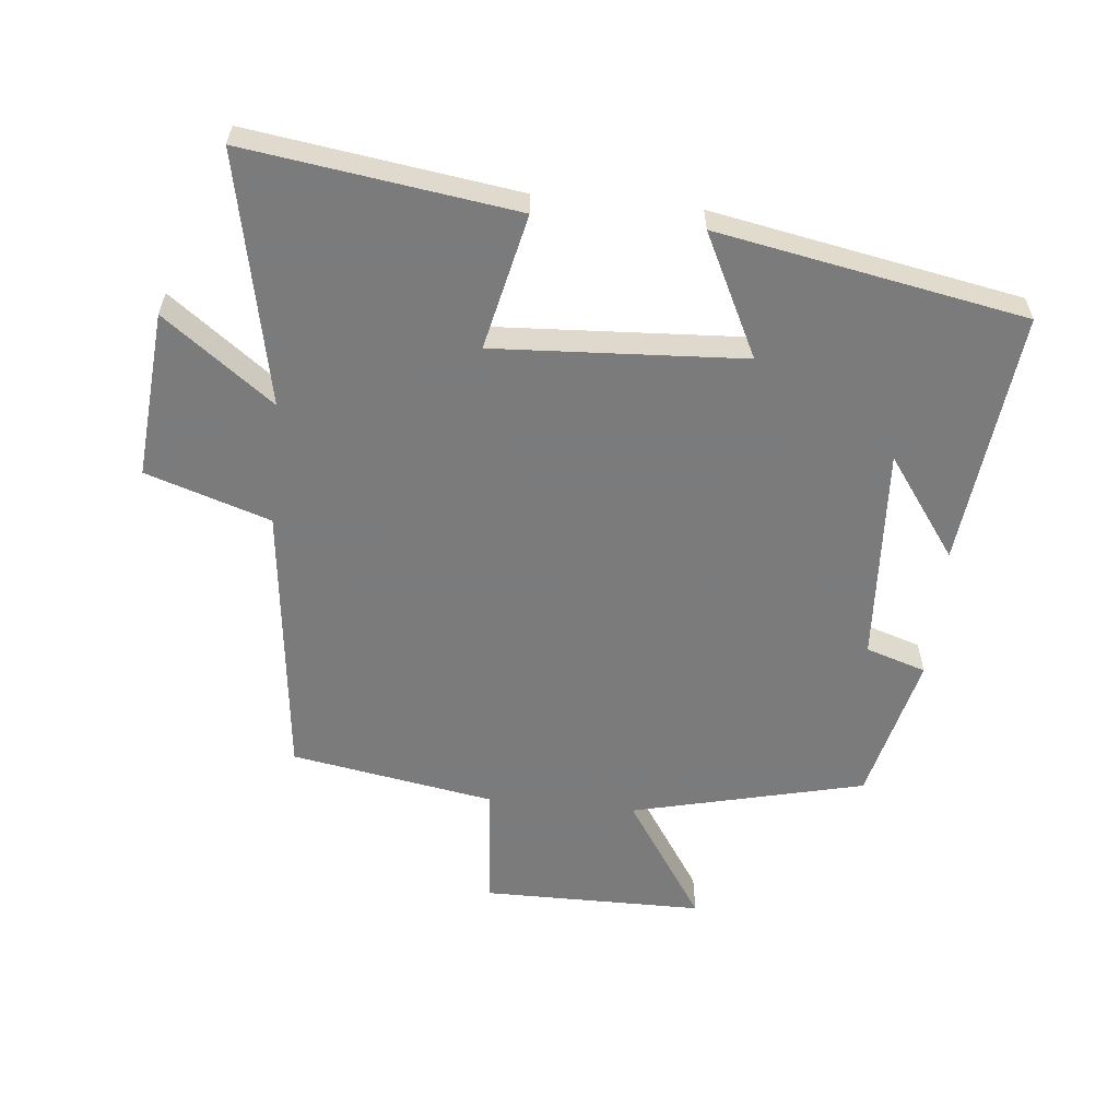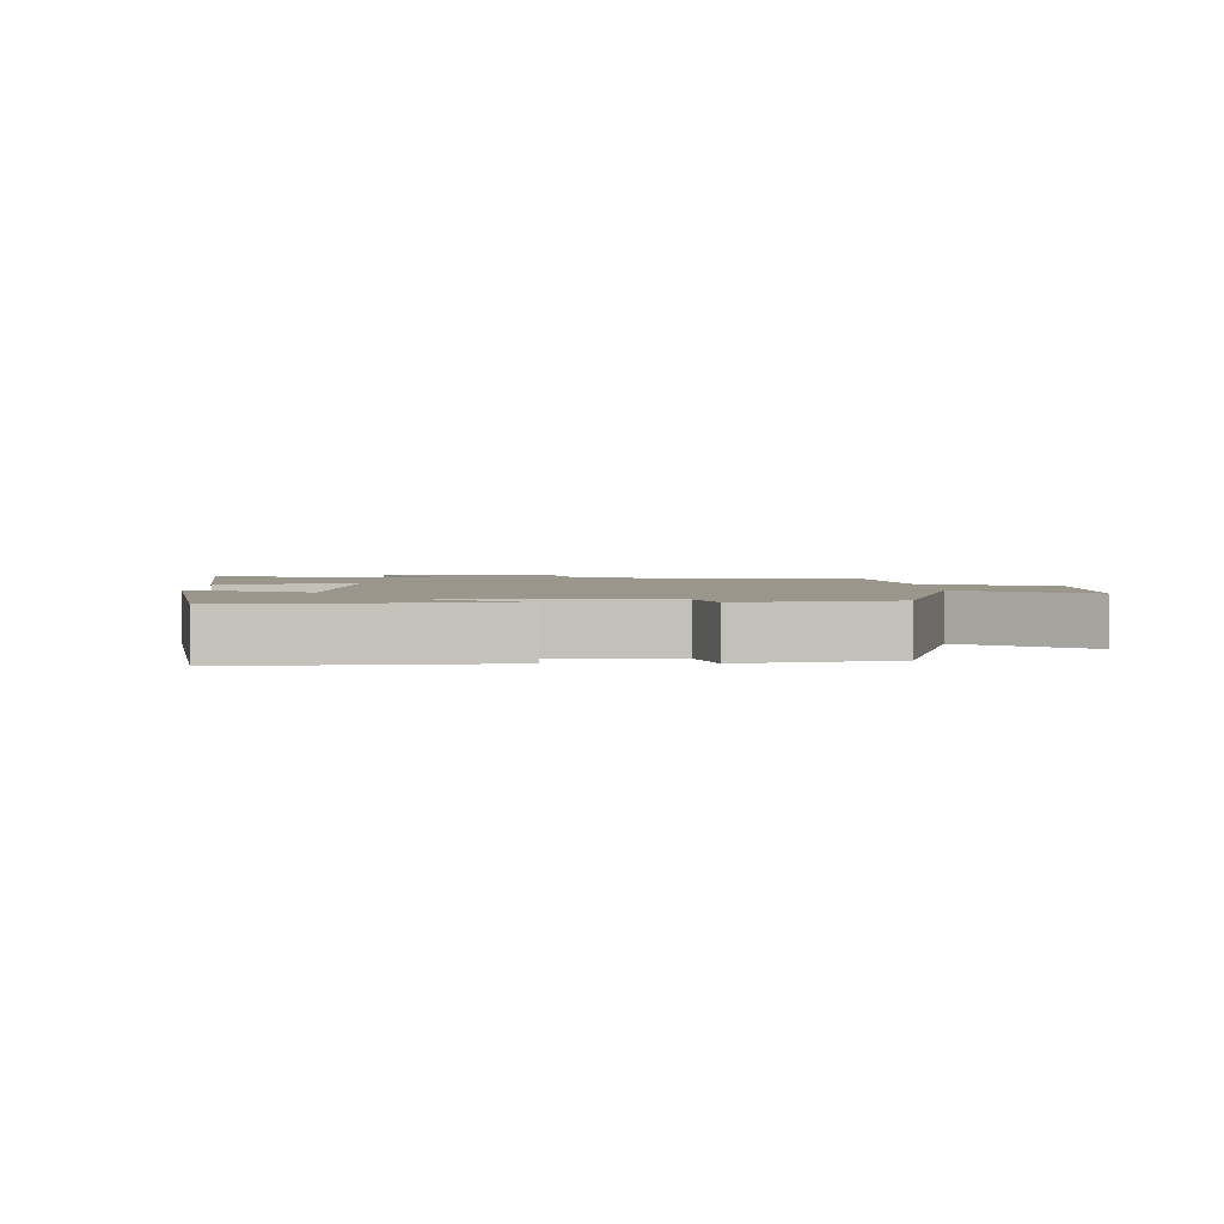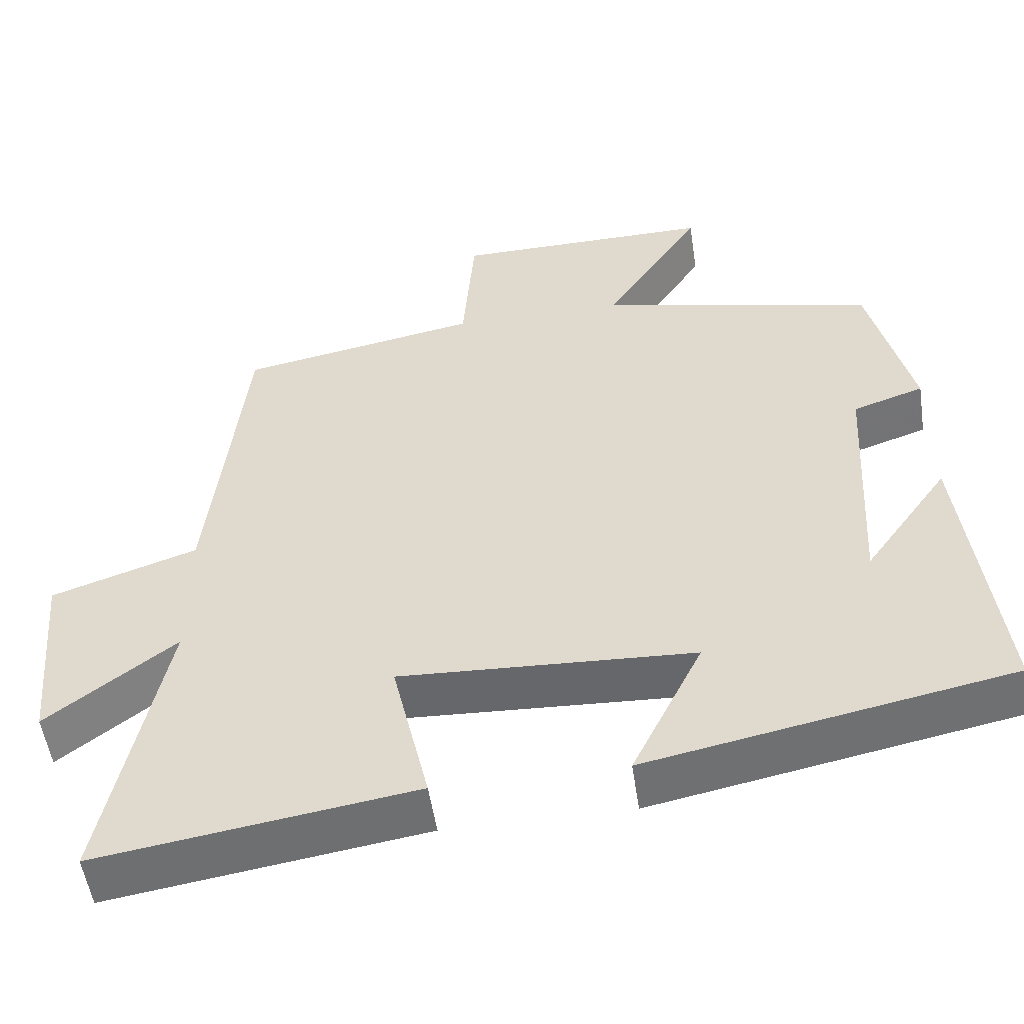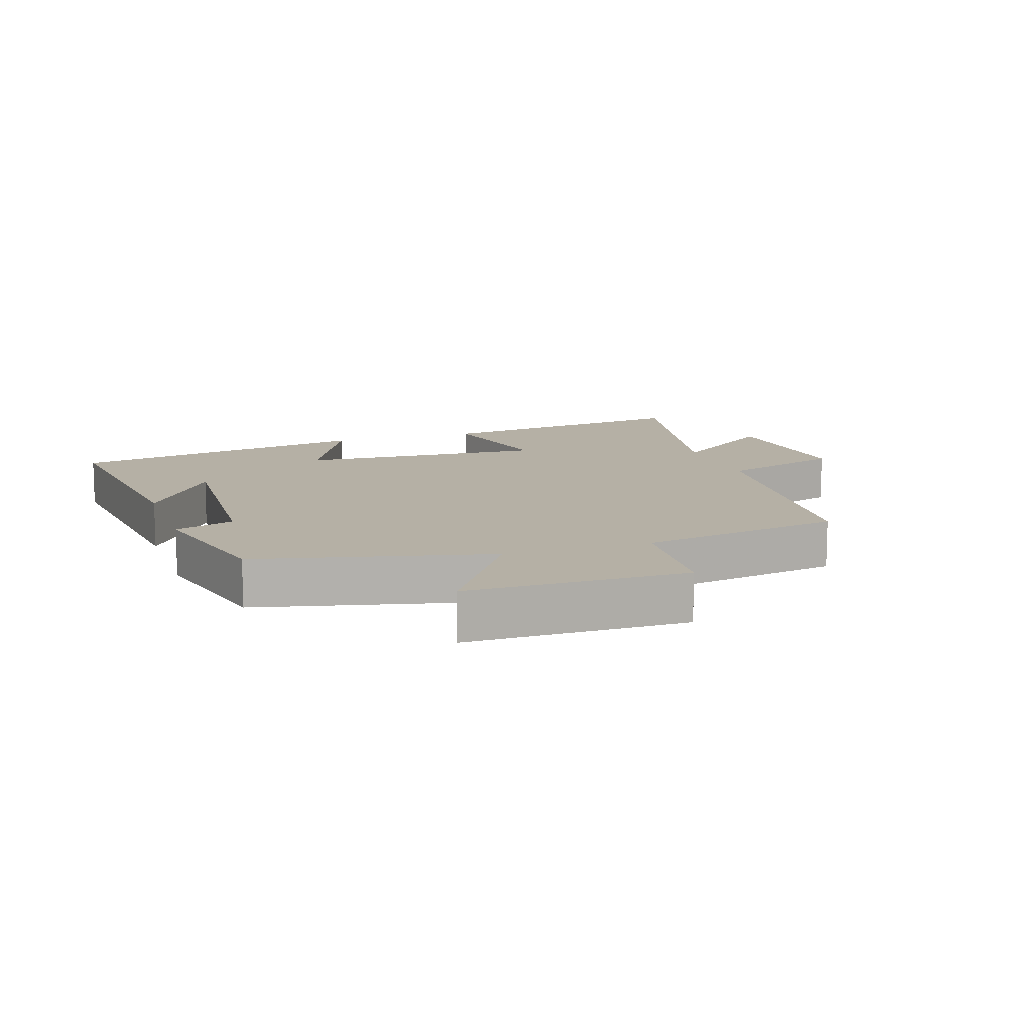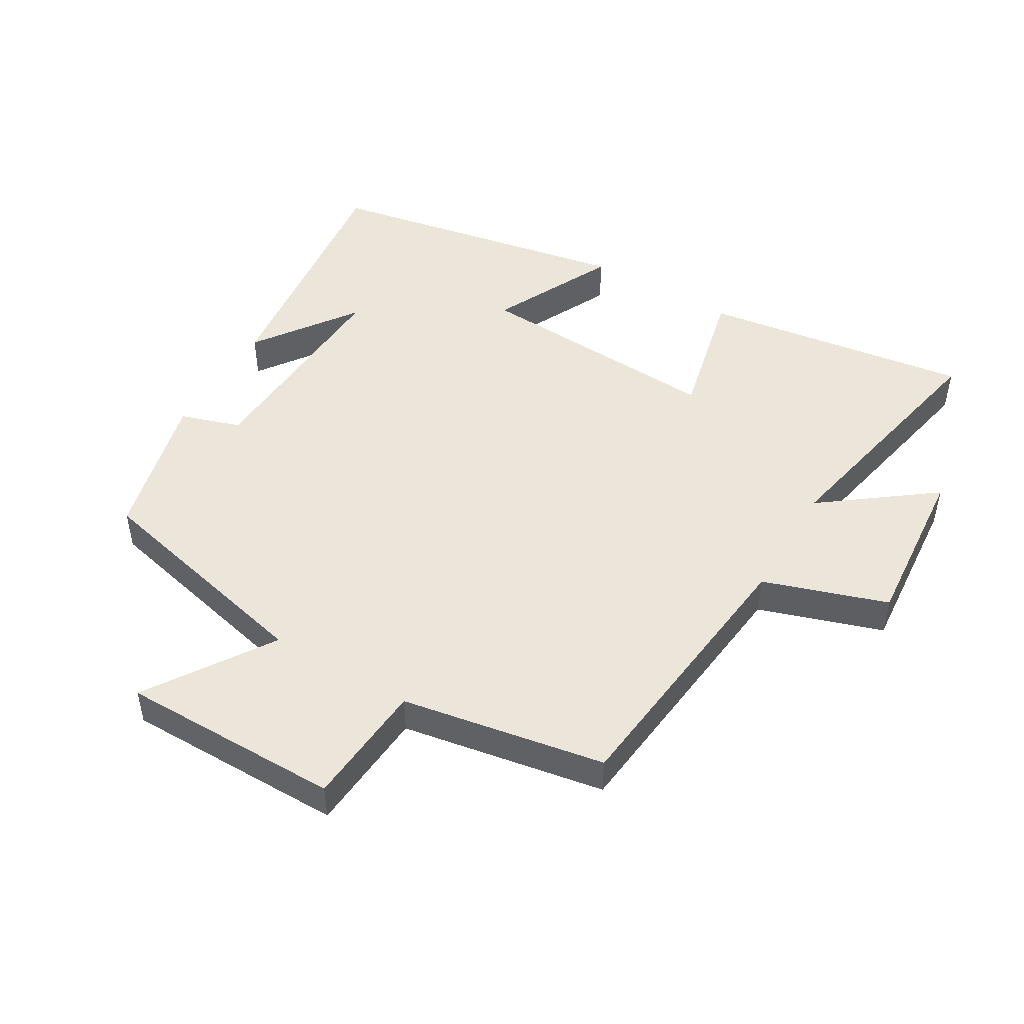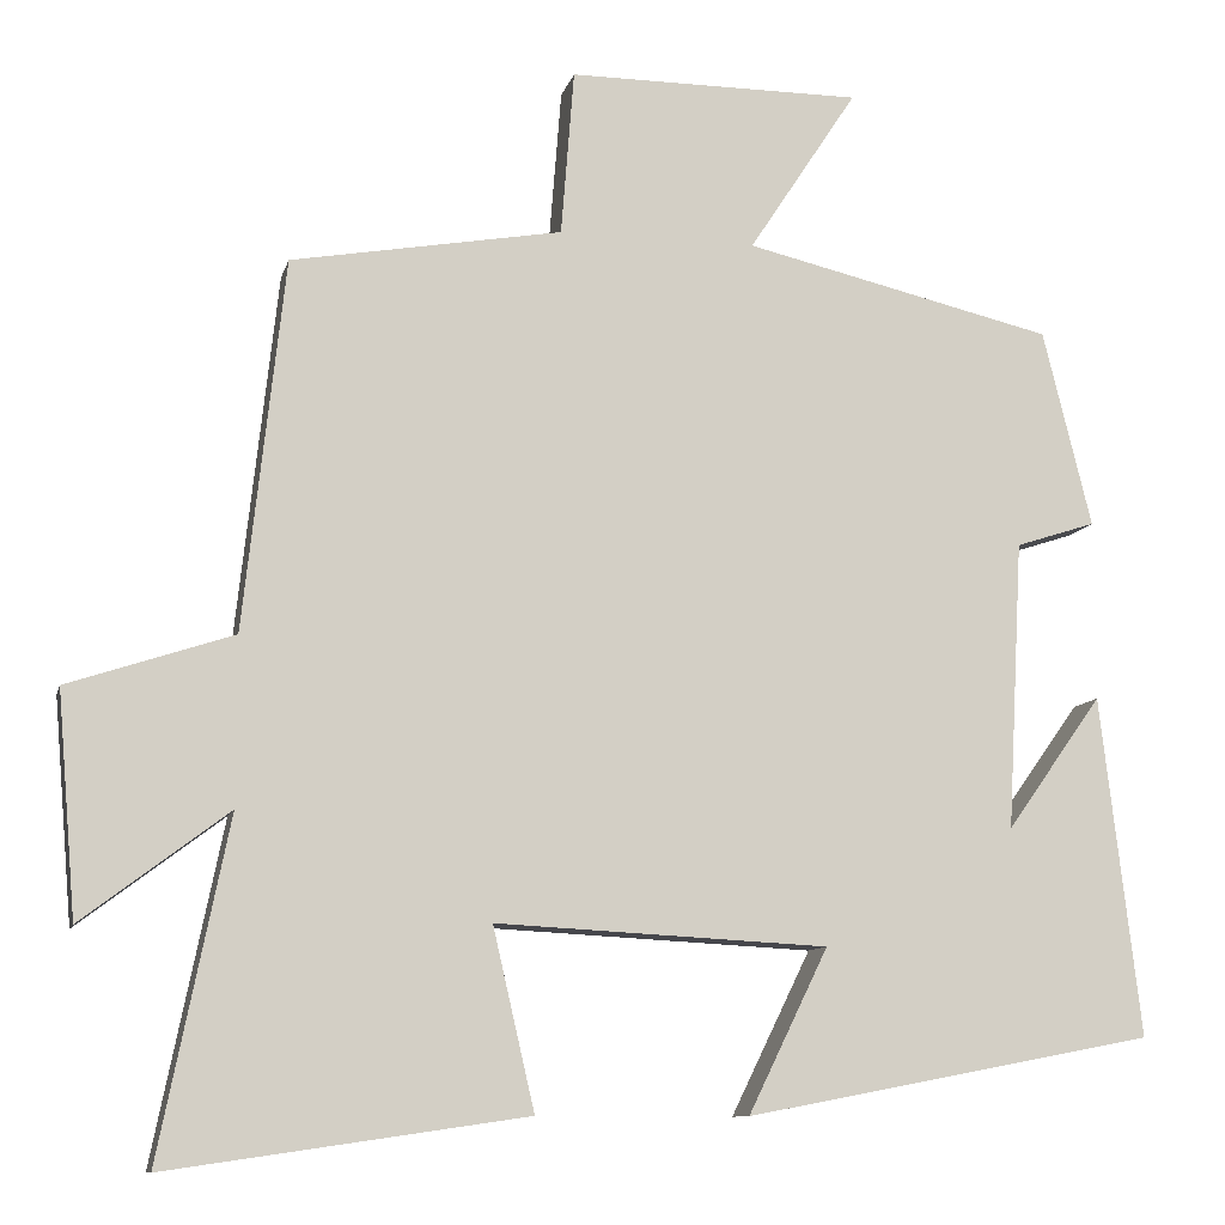
<metadata>
{"format":"obj","ext":"obj","renderer":"f3d","projection":"perspective","resolution":1024,"background":"white","views":[{"elev":-58.4,"azim":174.5,"up":"+Y"},{"elev":2.4,"azim":-90.1,"up":"+Y"},{"elev":-52.9,"azim":-171.5,"up":"+Z"},{"elev":11.7,"azim":-18.4,"up":"+Y"},{"elev":48.5,"azim":30.6,"up":"+Y"},{"elev":-10.1,"azim":166.7,"up":"+Z"}]}
</metadata>
<code>
v -0.444 0.07 0.416
v -0.087 0.07 0.5
v -0.212 0.07 0.691
v 0.126 0.07 0.691
v 0.141 0.07 0.5
v 0.453 0.07 0.445
v 0.5 0.07 0.018
v 0.69 0.07 -0.045
v 0.668 0.07 -0.301
v 0.5 0.07 -0.174
v 0.579 0.07 -0.56
v 0.167 0.07 -0.5
v 0.215 0.07 -0.292
v -0.167 0.07 -0.312
v -0.075 0.07 -0.5
v -0.546 0.07 -0.41
v -0.5 0.07 -0.019
v -0.39 0.07 -0.173
v -0.408 0.07 0.159
v -0.5 0.07 0.189
v -0.444 0 0.416
v -0.087 0 0.5
v -0.212 0 0.691
v 0.126 0 0.691
v 0.141 0 0.5
v 0.453 0 0.445
v 0.5 0 0.018
v 0.69 0 -0.045
v 0.668 0 -0.301
v 0.5 0 -0.174
v 0.579 0 -0.56
v 0.167 0 -0.5
v 0.215 0 -0.292
v -0.167 0 -0.312
v -0.075 0 -0.5
v -0.546 0 -0.41
v -0.5 0 -0.019
v -0.39 0 -0.173
v -0.408 0 0.159
v -0.5 0 0.189
f 19 20 1 2
f 18 19 2
f 16 17 18
f 14 15 16 18
f 13 14 18 2
f 10 11 12 13
f 10 13 2
f 7 8 9 10
f 7 10 2
f 6 7 2
f 5 6 2
f 2 3 4 5
f 22 21 40 39
f 22 39 38
f 38 37 36
f 38 36 35 34
f 22 38 34 33
f 33 32 31 30
f 22 33 30
f 30 29 28 27
f 22 30 27
f 22 27 26
f 22 26 25
f 25 24 23 22
f 1 21 22 2
f 2 22 23 3
f 3 23 24 4
f 4 24 25 5
f 5 25 26 6
f 6 26 27 7
f 7 27 28 8
f 8 28 29 9
f 9 29 30 10
f 10 30 31 11
f 11 31 32 12
f 12 32 33 13
f 13 33 34 14
f 14 34 35 15
f 15 35 36 16
f 16 36 37 17
f 17 37 38 18
f 18 38 39 19
f 19 39 40 20
f 20 40 21 1

</code>
